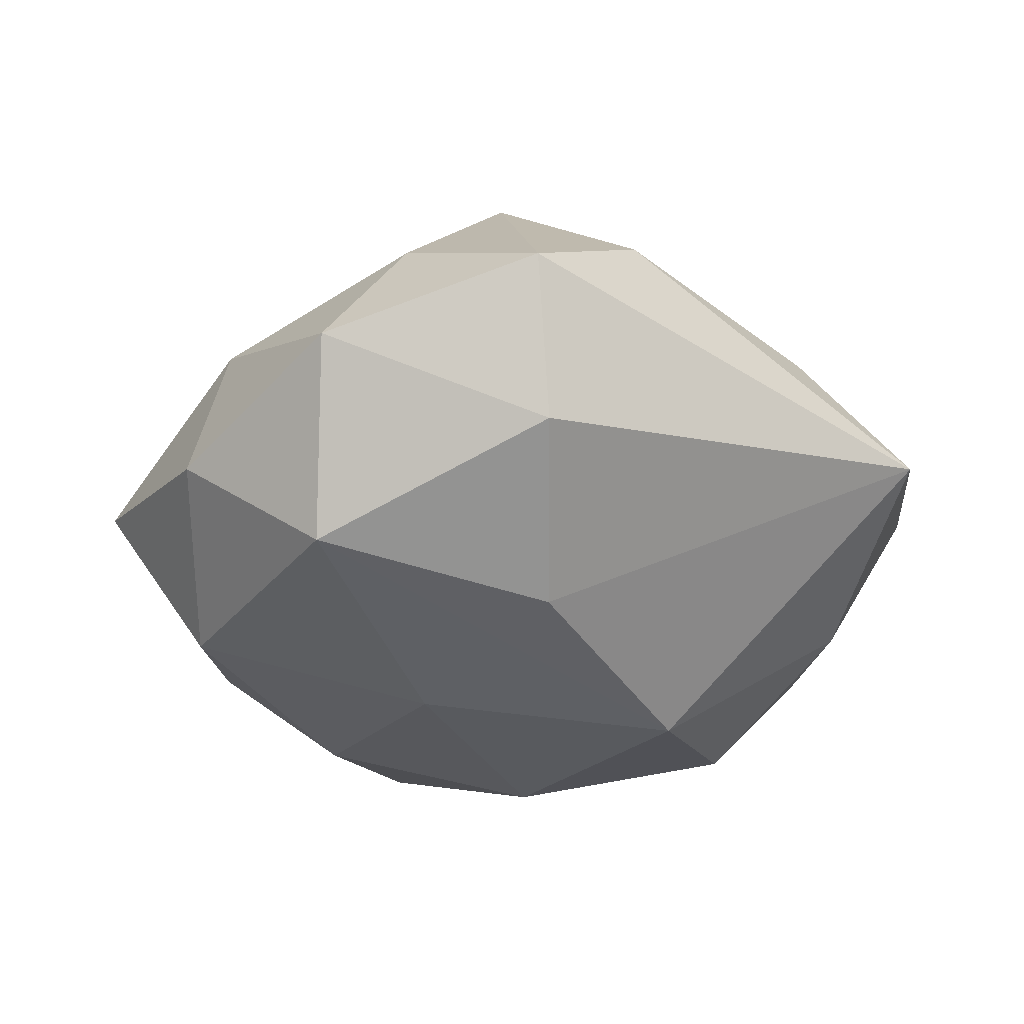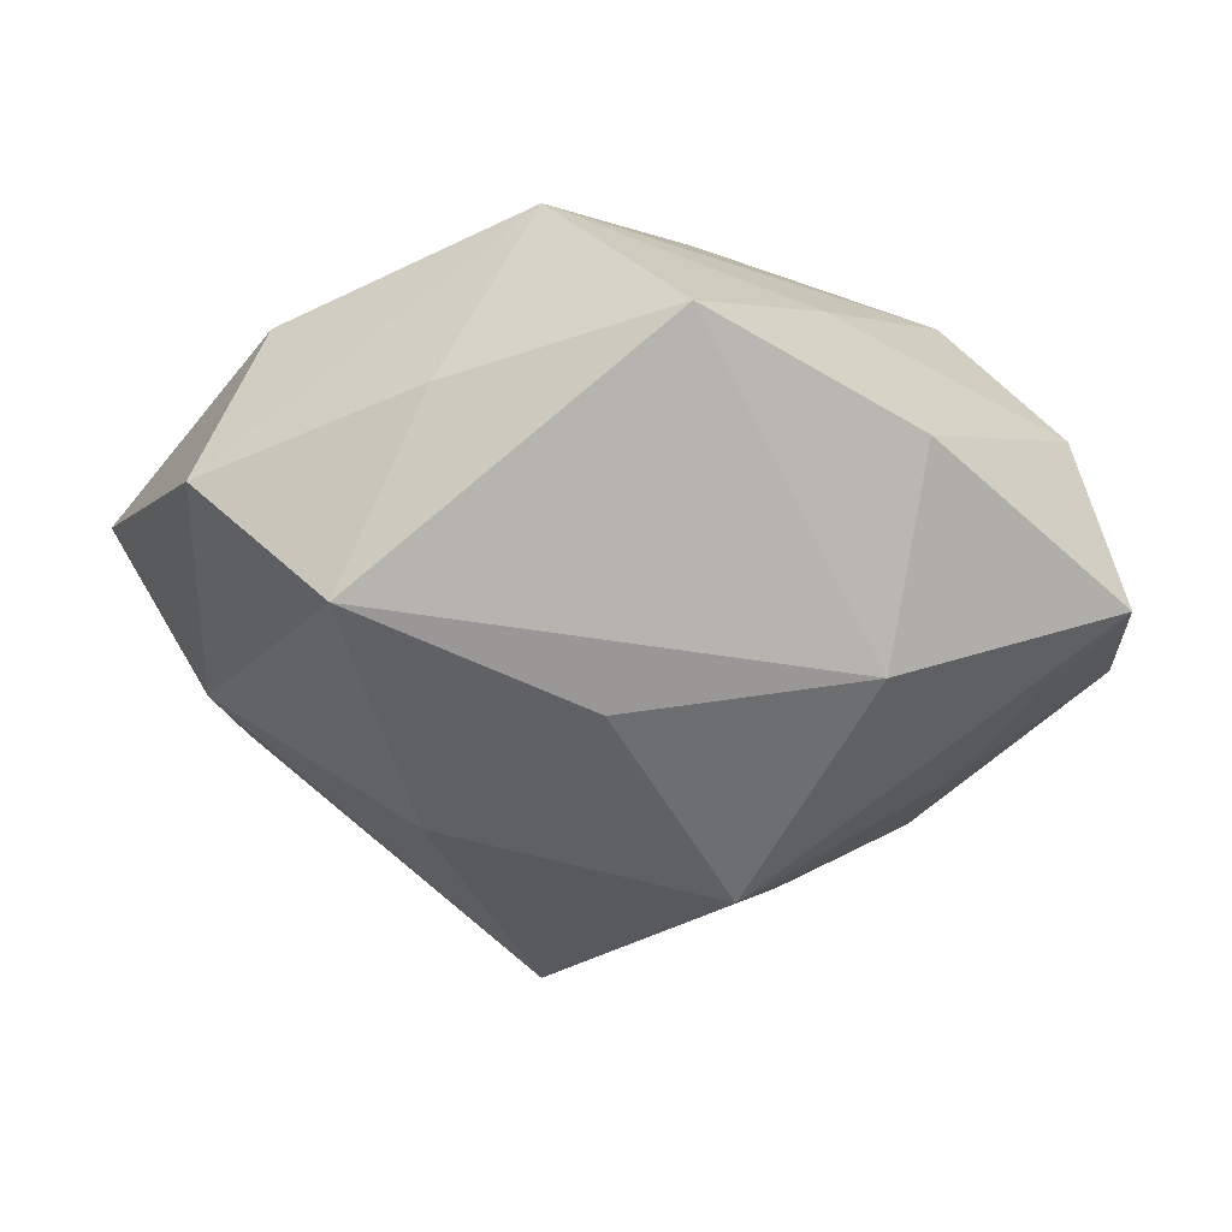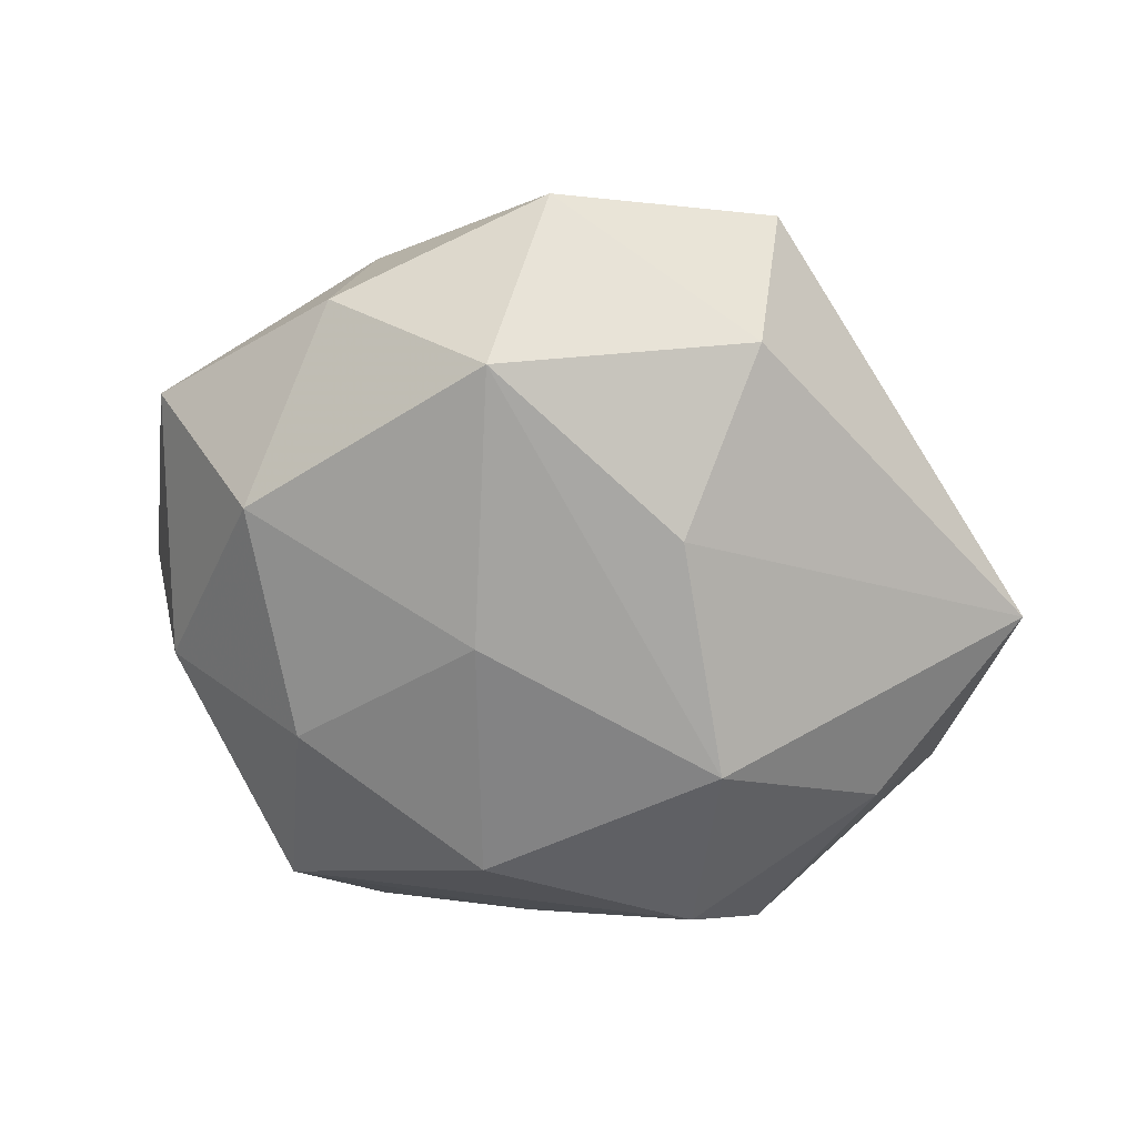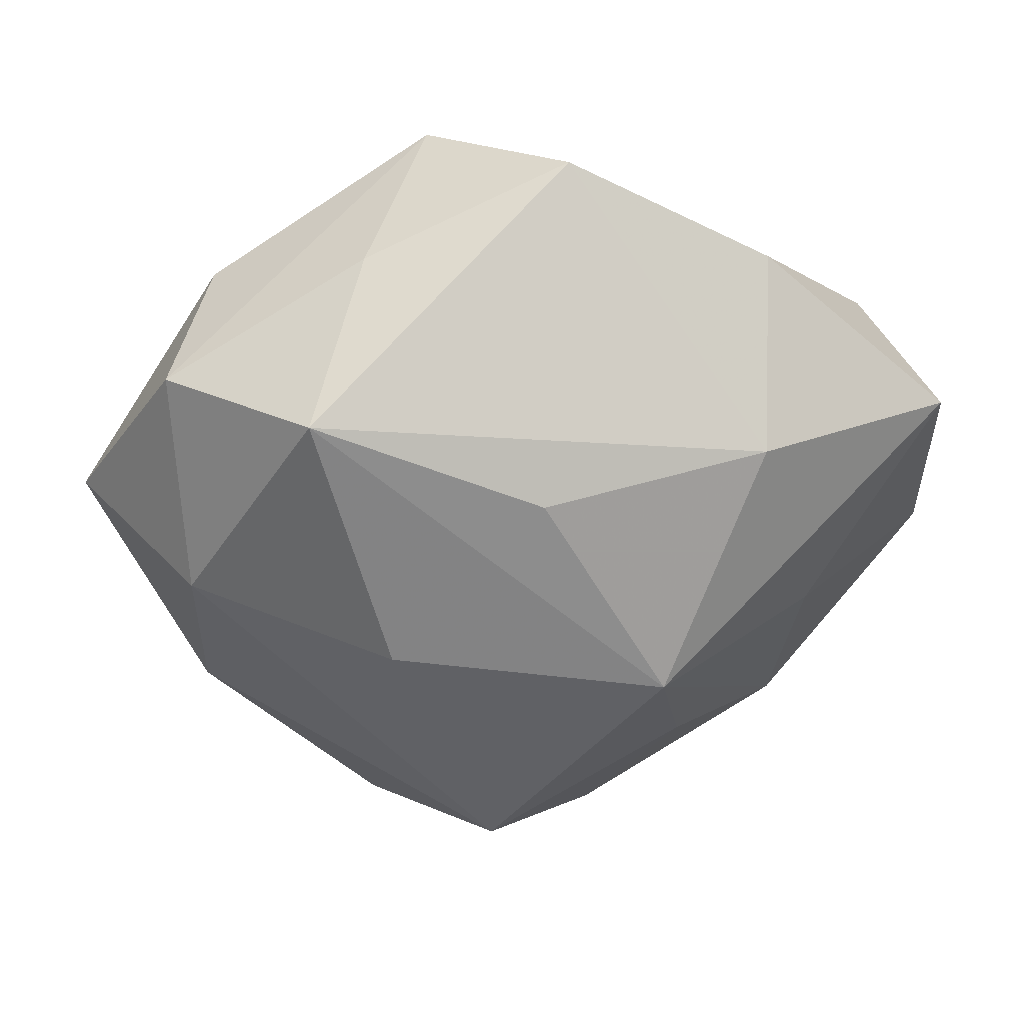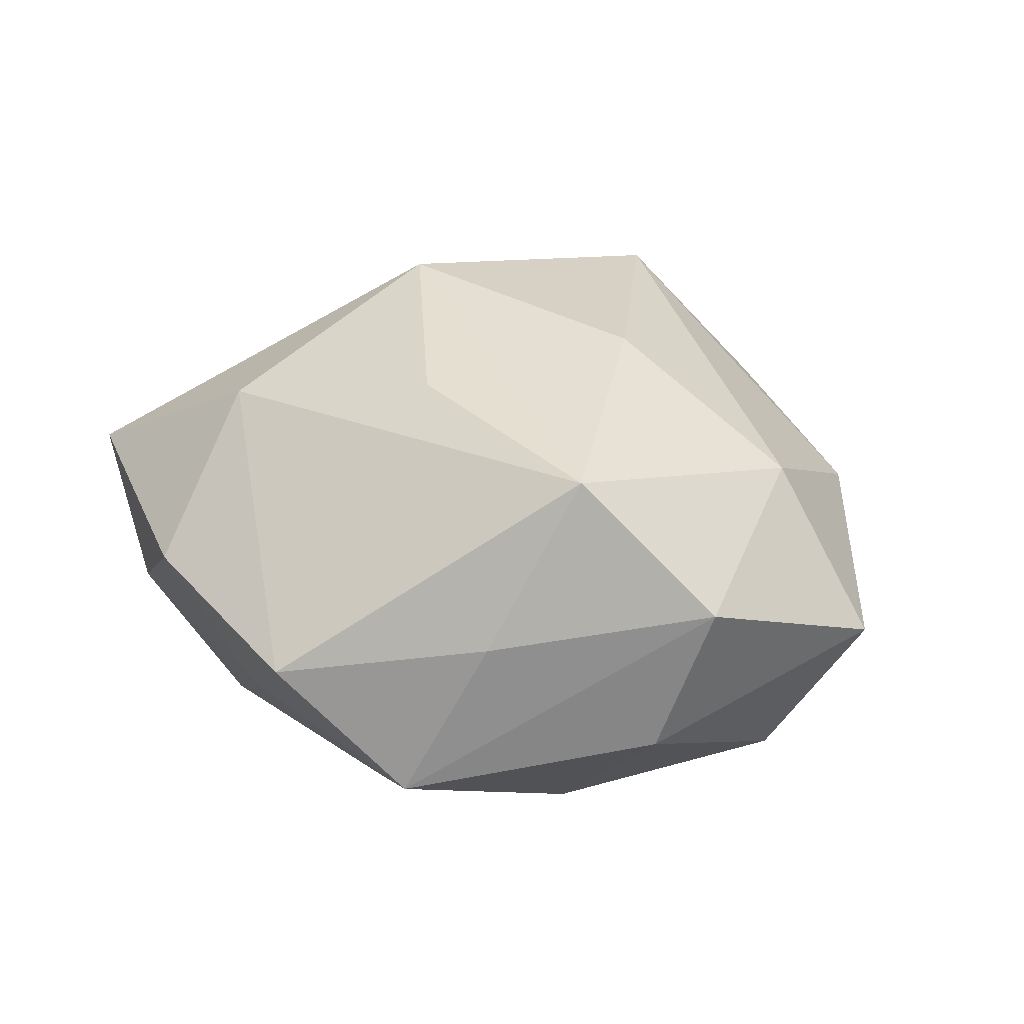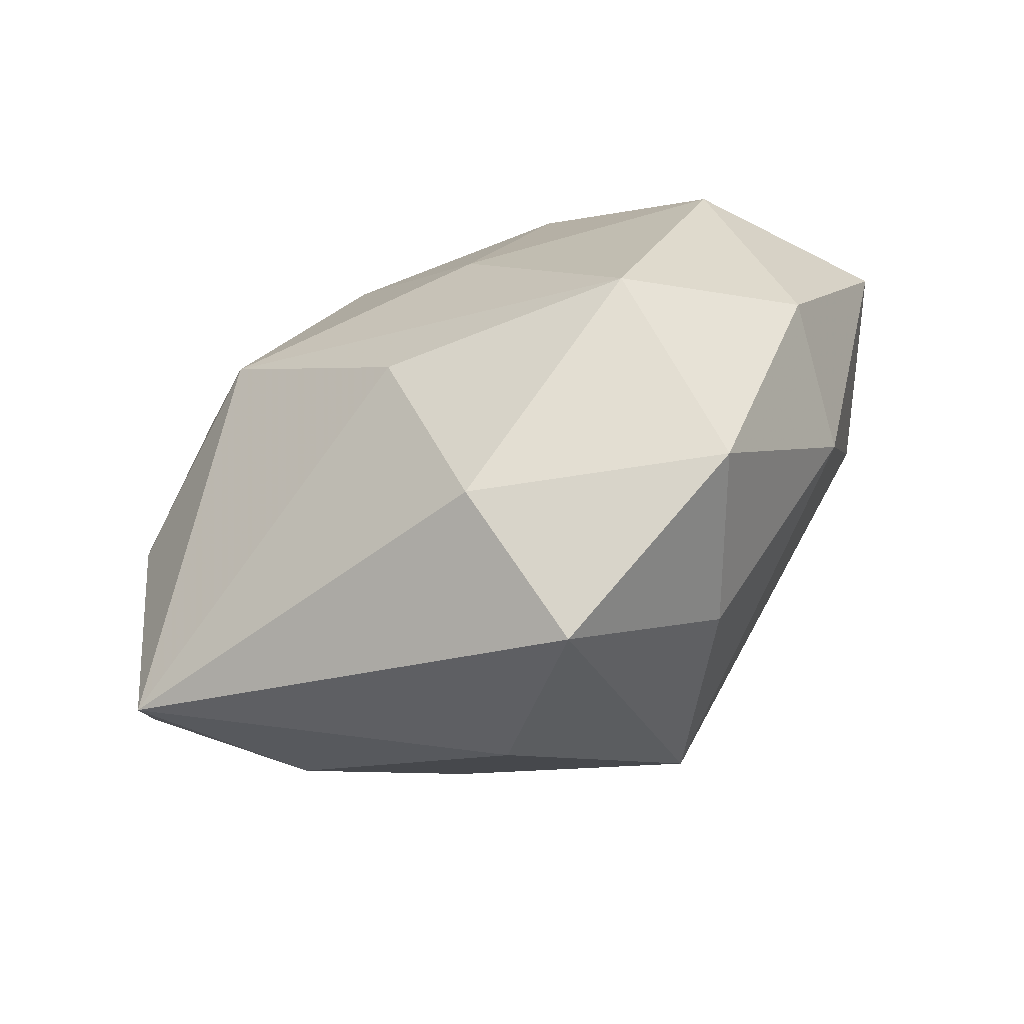
<metadata>
{"format":"obj","ext":"obj","renderer":"f3d","projection":"perspective","resolution":1024,"background":"white","views":[{"elev":-36.3,"azim":-10.8,"up":"+Z"},{"elev":57.6,"azim":3.0,"up":"+Y"},{"elev":-64.8,"azim":-35.8,"up":"+Z"},{"elev":41.3,"azim":-7.4,"up":"+Y"},{"elev":23.1,"azim":-154.0,"up":"+Z"},{"elev":-71.5,"azim":-150.9,"up":"+Y"}]}
</metadata>
<code>
v 0.0242 0.03135 0.00382
v -0.04378 0.006042 -0.001103
v 0.02632 0.01509 -0.01926
v 0.01598 0.0282 -0.01031
v -0.02533 -0.03281 -0.003539
v -0.02119 0.02685 0.01866
v -0.02357 -0.02092 -0.01985
v 0.04324 -0.005711 0.001557
v 0.0218 0.01941 0.01867
v -0.03673 -0.01365 -0.007584
v -0.009218 0.001173 -0.02373
v 0.005221 0.02057 -0.02278
v 0.0369 0.0169 -0.006576
v 0.02816 -0.003555 0.01511
v 0.03718 -0.02566 -0.006047
v -0.0289 0.02533 -0.008419
v 0.01103 -0.001124 0.0284
v -0.01656 0.02025 -0.01987
v -0.006898 0.03691 -0.01306
v -0.01493 0.002358 0.02473
v -0.005579 -0.04233 0.001829
v 0.006486 -0.03355 0.0124
v 0.005462 0.04032 -0.001269
v -0.00561 -0.02261 0.02582
v -0.03339 -0.01515 0.006435
v 0.01631 -0.002302 -0.0262
v -0.01449 0.0336 0.002392
v -0.003078 -0.03499 -0.01255
v 0.0001602 -0.0182 -0.02242
v -0.03361 0.004798 0.01444
v 0.02694 -0.02324 0.008257
v 0.01494 -0.01784 0.01817
v 0.04175 0.01569 0.009087
v -0.03309 0.004458 -0.01734
v -0.03416 0.02391 0.006041
v -0.01678 -0.02969 0.01143
v 0.03441 -0.004651 -0.01423
v 2.289e-05 0.01803 0.0224
f 6 17 38
f 9 17 33
f 38 17 9
f 9 6 38
f 23 6 9
f 5 25 10
f 10 7 5
f 34 7 10
f 30 6 35
f 30 25 24
f 37 15 26
f 26 3 37
f 3 13 37
f 1 9 33
f 23 9 1
f 33 13 1
f 26 7 11
f 11 7 34
f 15 22 21
f 21 22 24
f 15 21 28
f 5 7 28
f 28 21 5
f 35 6 27
f 27 6 23
f 19 27 23
f 19 16 35
f 35 27 19
f 31 22 15
f 2 10 25
f 25 30 2
f 2 30 35
f 34 10 2
f 35 16 2
f 2 16 34
f 20 30 24
f 6 30 20
f 24 17 20
f 17 6 20
f 4 13 3
f 4 19 23
f 3 19 4
f 23 1 4
f 4 1 13
f 8 13 33
f 8 31 15
f 15 37 8
f 8 37 13
f 5 21 36
f 36 21 24
f 36 25 5
f 24 25 36
f 29 7 26
f 29 28 7
f 26 15 29
f 15 28 29
f 12 3 26
f 12 19 3
f 26 11 12
f 32 17 24
f 32 31 17
f 24 22 32
f 22 31 32
f 17 31 14
f 31 8 14
f 33 17 14
f 14 8 33
f 18 11 34
f 18 12 11
f 19 12 18
f 34 16 18
f 16 19 18

</code>
